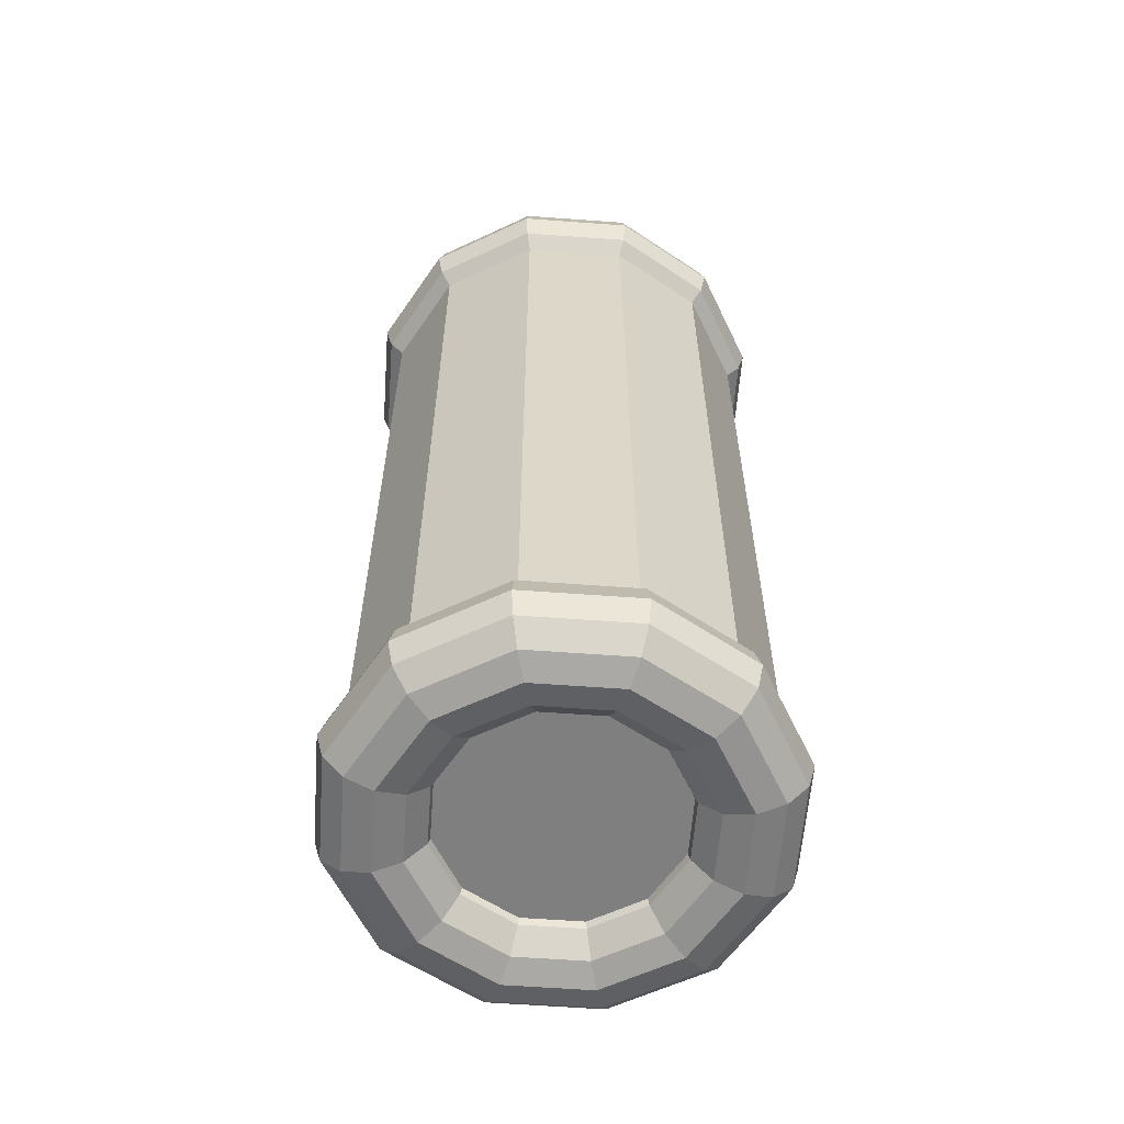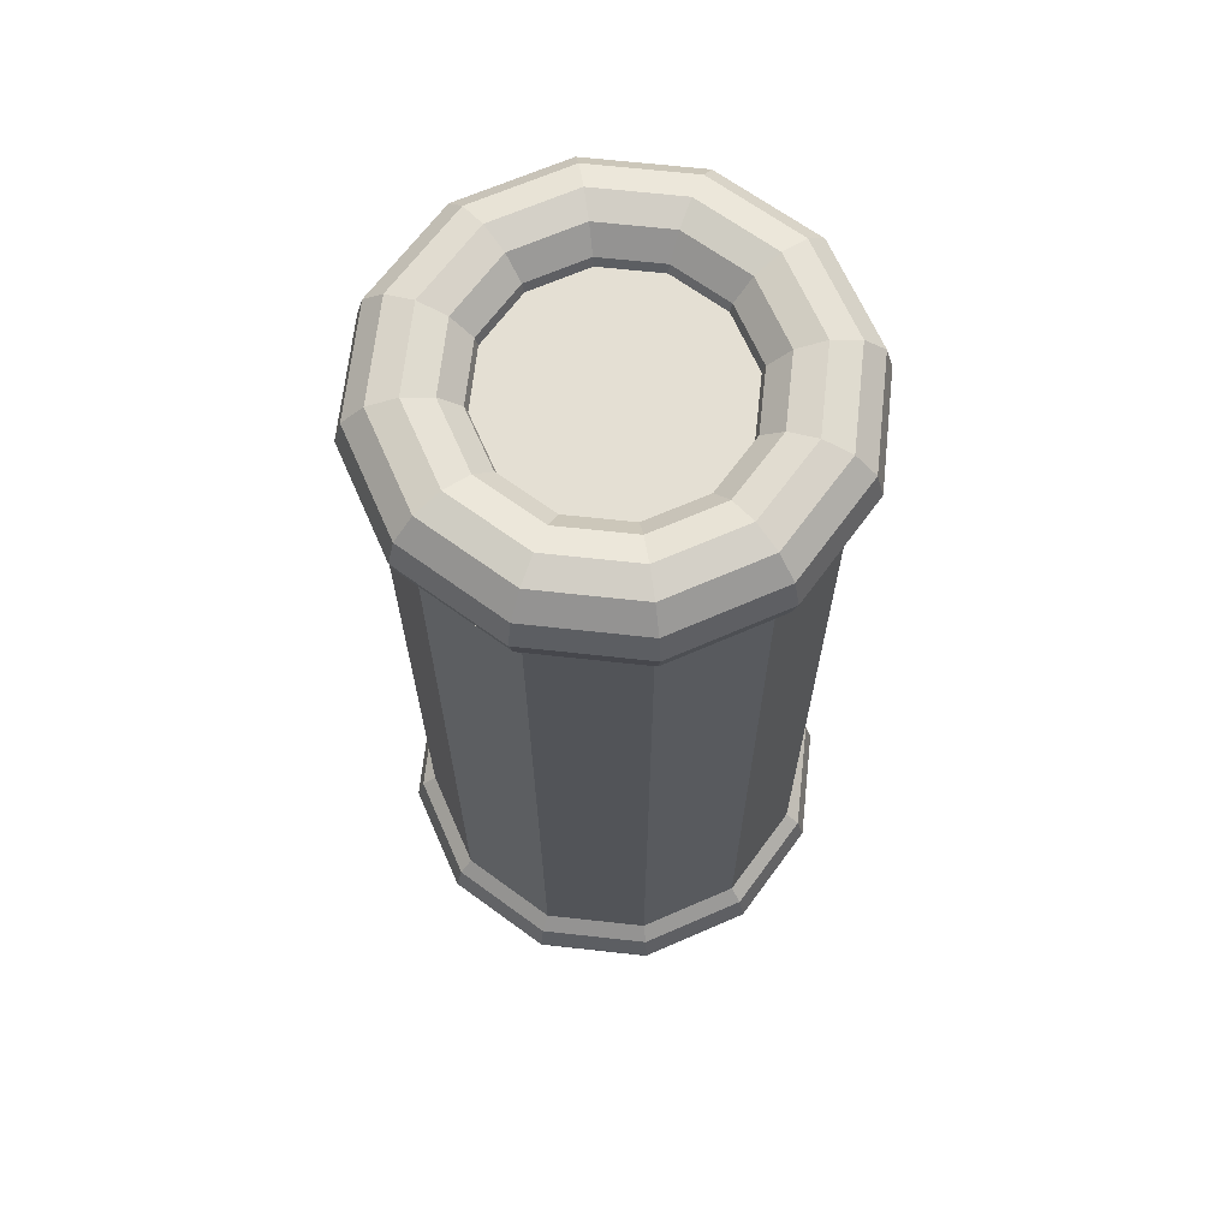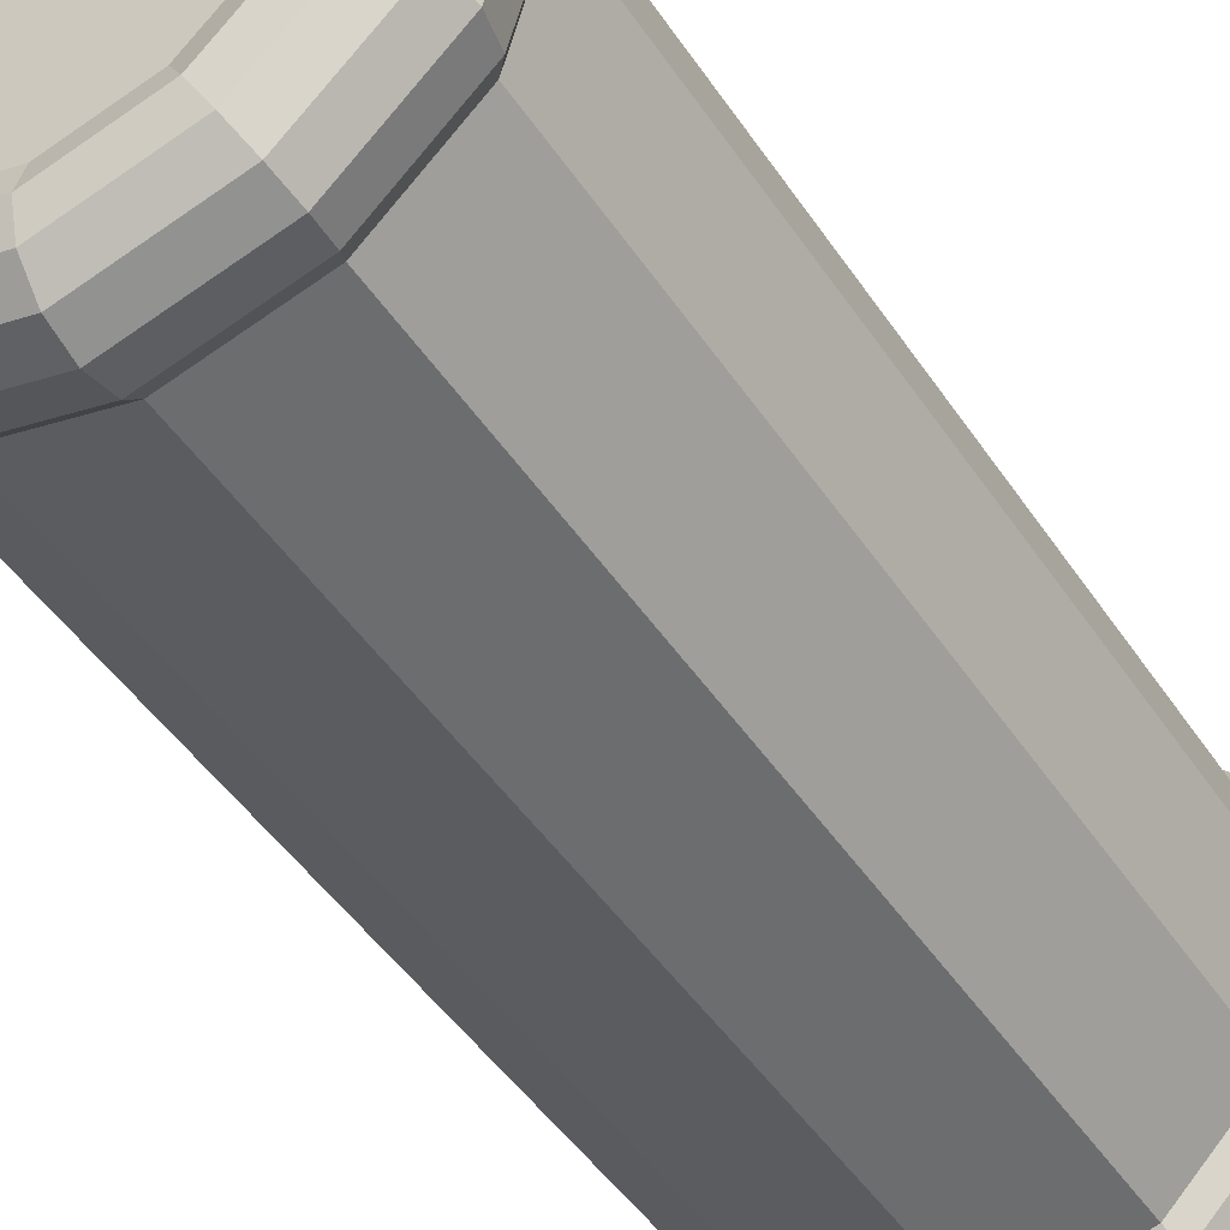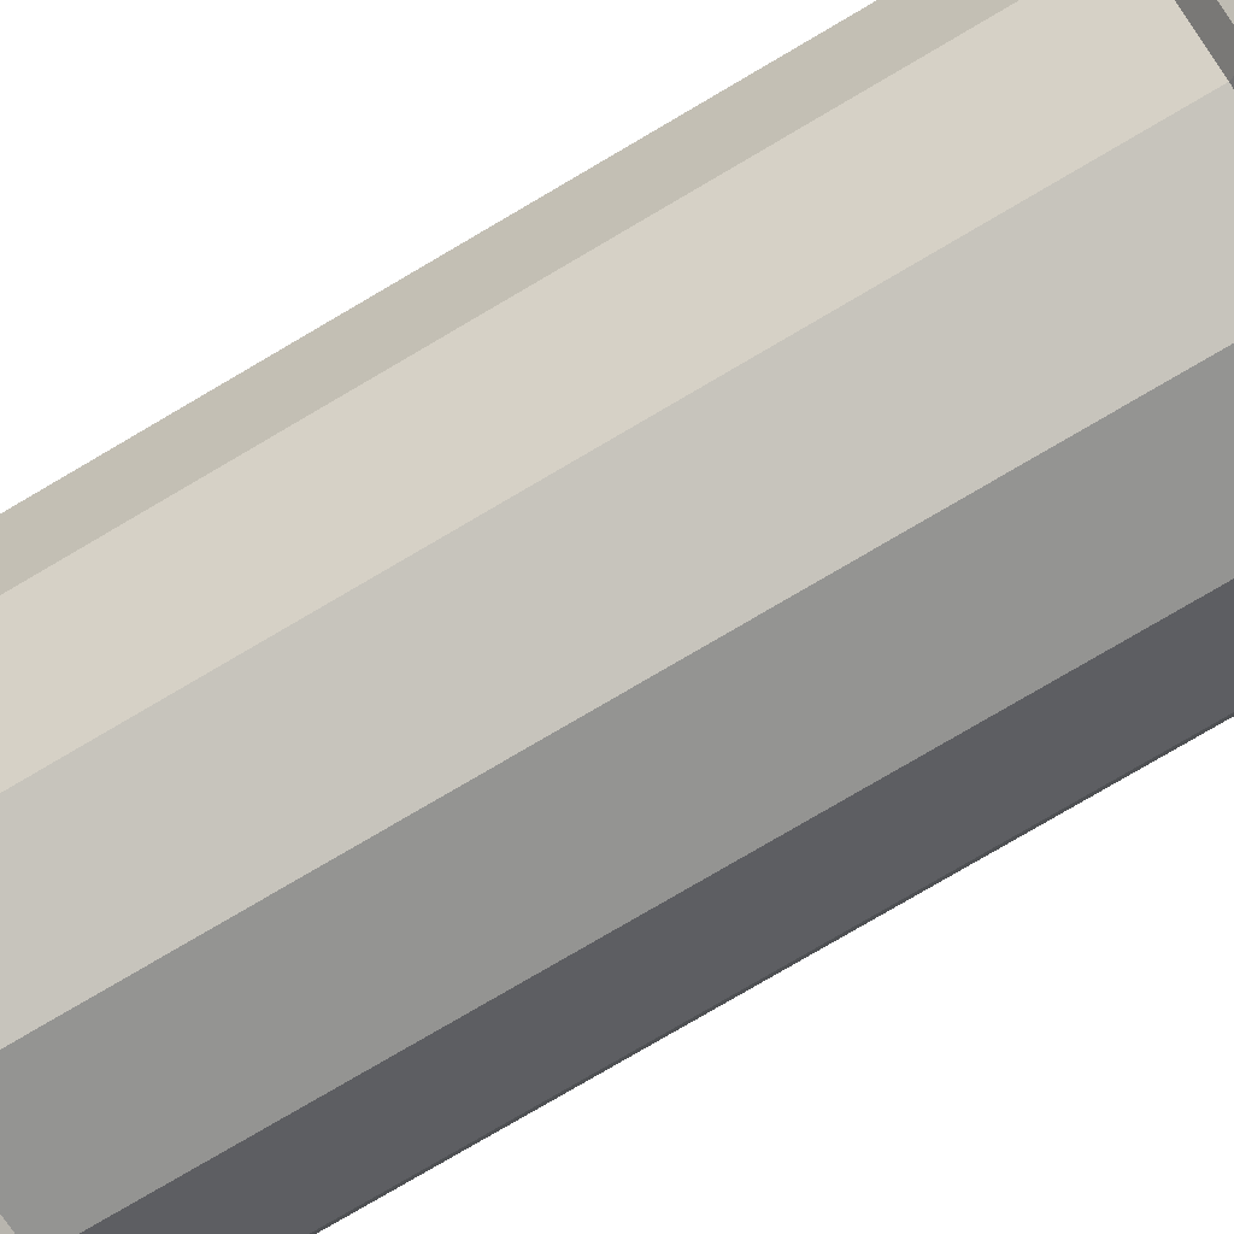
<metadata>
{"format":"obj","ext":"obj","renderer":"f3d","projection":"perspective","resolution":1024,"background":"white","views":[{"elev":-59.8,"azim":-49.3,"up":"+Y"},{"elev":66.6,"azim":111.3,"up":"+Y"},{"elev":-45.6,"azim":31.4,"up":"+Z"},{"elev":-79.6,"azim":-59.7,"up":"+Z"}]}
</metadata>
<code>
v 0.1537 -0.7778 5.96e-08
v 0.1332 -0.7778 -0.07687
v 0.1553 -0.7847 -0.08969
v 0.1794 -0.7847 8.941e-08
v 0.1716 -0.8035 -0.09907
v 0.1981 -0.8035 8.941e-08
v 0.1775 -0.8291 -0.1025
v 0.205 -0.8291 8.941e-08
v 0.1716 -0.8547 -0.09907
v 0.1981 -0.8547 8.941e-08
v 0.1553 -0.8735 -0.08969
v 0.1794 -0.8735 8.941e-08
v 0.1332 -0.8803 -0.07687
v 0.1537 -0.8803 5.96e-08
v 0.111 -0.8735 -0.06406
v 0.1281 -0.8735 5.96e-08
v 0.09471 -0.8547 -0.05468
v 0.1094 -0.8547 5.96e-08
v 0.08877 -0.8291 -0.05125
v 0.1025 -0.8291 5.96e-08
v 0.09471 -0.8035 -0.05468
v 0.1094 -0.8035 5.96e-08
v 0.111 -0.7847 -0.06406
v 0.1281 -0.7847 5.96e-08
v 0.07688 -0.7778 -0.1332
v 0.08969 -0.7847 -0.1553
v 0.09907 -0.8035 -0.1716
v 0.1025 -0.8291 -0.1775
v 0.09907 -0.8547 -0.1716
v 0.08969 -0.8735 -0.1553
v 0.07688 -0.8803 -0.1332
v 0.06406 -0.8735 -0.111
v 0.05468 -0.8547 -0.09471
v 0.05125 -0.8291 -0.08877
v 0.05468 -0.8035 -0.09471
v 0.06406 -0.7847 -0.111
v 7.451e-09 -0.7778 -0.1537
v 7.451e-09 -0.7847 -0.1794
v 7.451e-09 -0.8035 -0.1981
v 7.451e-09 -0.8291 -0.205
v 7.451e-09 -0.8547 -0.1981
v 7.451e-09 -0.8735 -0.1794
v 7.451e-09 -0.8803 -0.1537
v 7.451e-09 -0.8735 -0.1281
v 7.451e-09 -0.8547 -0.1094
v 7.451e-09 -0.8291 -0.1025
v 7.451e-09 -0.8035 -0.1094
v 7.451e-09 -0.7847 -0.1281
v -0.07687 -0.7778 -0.1332
v -0.08969 -0.7847 -0.1553
v -0.09907 -0.8035 -0.1716
v -0.1025 -0.8291 -0.1775
v -0.09907 -0.8547 -0.1716
v -0.08969 -0.8735 -0.1553
v -0.07687 -0.8803 -0.1332
v -0.06406 -0.8735 -0.111
v -0.05468 -0.8547 -0.09471
v -0.05125 -0.8291 -0.08877
v -0.05468 -0.8035 -0.09471
v -0.06406 -0.7847 -0.111
v -0.1332 -0.7778 -0.07687
v -0.1553 -0.7847 -0.08969
v -0.1716 -0.8035 -0.09907
v -0.1775 -0.8291 -0.1025
v -0.1716 -0.8547 -0.09907
v -0.1553 -0.8735 -0.08969
v -0.1332 -0.8803 -0.07687
v -0.111 -0.8735 -0.06406
v -0.09471 -0.8547 -0.05468
v -0.08877 -0.8291 -0.05125
v -0.09471 -0.8035 -0.05468
v -0.111 -0.7847 -0.06406
v -0.1537 -0.7778 5.96e-08
v -0.1794 -0.7847 5.96e-08
v -0.1981 -0.8035 5.96e-08
v -0.205 -0.8291 5.96e-08
v -0.1981 -0.8547 5.96e-08
v -0.1794 -0.8735 5.96e-08
v -0.1537 -0.8803 5.96e-08
v -0.1281 -0.8735 5.96e-08
v -0.1094 -0.8547 5.96e-08
v -0.1025 -0.8291 5.96e-08
v -0.1094 -0.8035 5.96e-08
v -0.1281 -0.7847 5.96e-08
v -0.1332 -0.7778 0.07688
v -0.1553 -0.7847 0.08969
v -0.1716 -0.8035 0.09907
v -0.1775 -0.8291 0.1025
v -0.1716 -0.8547 0.09907
v -0.1553 -0.8735 0.08969
v -0.1332 -0.8803 0.07688
v -0.111 -0.8735 0.06406
v -0.09471 -0.8547 0.05468
v -0.08877 -0.8291 0.05125
v -0.09471 -0.8035 0.05468
v -0.111 -0.7847 0.06406
v -0.07687 -0.7778 0.1332
v -0.08969 -0.7847 0.1553
v -0.09907 -0.8035 0.1716
v -0.1025 -0.8291 0.1775
v -0.09907 -0.8547 0.1716
v -0.08969 -0.8735 0.1553
v -0.07687 -0.8803 0.1332
v -0.06406 -0.8735 0.111
v -0.05468 -0.8547 0.09471
v -0.05125 -0.8291 0.08877
v -0.05468 -0.8035 0.09471
v -0.06406 -0.7847 0.111
v -1.49e-08 -0.7778 0.1538
v -1.49e-08 -0.7847 0.1794
v -1.49e-08 -0.8035 0.1981
v -1.49e-08 -0.8291 0.205
v -1.49e-08 -0.8547 0.1981
v -1.49e-08 -0.8735 0.1794
v -1.49e-08 -0.8803 0.1538
v -7.451e-09 -0.8735 0.1281
v -7.451e-09 -0.8547 0.1094
v -7.451e-09 -0.8291 0.1025
v -7.451e-09 -0.8035 0.1094
v -7.451e-09 -0.7847 0.1281
v 0.07687 -0.7778 0.1332
v 0.08969 -0.7847 0.1553
v 0.09907 -0.8035 0.1716
v 0.1025 -0.8291 0.1775
v 0.09907 -0.8547 0.1716
v 0.08969 -0.8735 0.1553
v 0.07687 -0.8803 0.1332
v 0.06406 -0.8735 0.111
v 0.05468 -0.8547 0.09471
v 0.05125 -0.8291 0.08877
v 0.05468 -0.8035 0.09471
v 0.06406 -0.7847 0.111
v 0.1332 -0.7778 0.07688
v 0.1553 -0.7847 0.08969
v 0.1716 -0.8035 0.09907
v 0.1775 -0.8291 0.1025
v 0.1716 -0.8547 0.09907
v 0.1553 -0.8735 0.08969
v 0.1332 -0.8803 0.07688
v 0.111 -0.8735 0.06406
v 0.09471 -0.8547 0.05468
v 0.08877 -0.8291 0.05125
v 0.09471 -0.8035 0.05468
v 0.111 -0.7847 0.06406
v 0.1537 -0.002195 2.98e-08
v 0.1332 -0.002195 -0.07687
v 0.1553 -0.009061 -0.08969
v 0.1794 -0.009061 5.96e-08
v 0.1716 -0.02782 -0.09907
v 0.1981 -0.02782 5.96e-08
v 0.1775 -0.05345 -0.1025
v 0.205 -0.05345 5.96e-08
v 0.1716 -0.07907 -0.09907
v 0.1981 -0.07907 5.96e-08
v 0.1553 -0.09783 -0.08969
v 0.1794 -0.09783 5.96e-08
v 0.1332 -0.1047 -0.07687
v 0.1537 -0.1047 2.98e-08
v 0.111 -0.09783 -0.06406
v 0.1281 -0.09783 2.98e-08
v 0.09471 -0.07907 -0.05468
v 0.1094 -0.07907 2.98e-08
v 0.08877 -0.05345 -0.05125
v 0.1025 -0.05345 2.98e-08
v 0.09471 -0.02782 -0.05468
v 0.1094 -0.02782 2.98e-08
v 0.111 -0.009061 -0.06406
v 0.1281 -0.009061 2.98e-08
v 0.07688 -0.002195 -0.1332
v 0.08969 -0.009061 -0.1553
v 0.09907 -0.02782 -0.1716
v 0.1025 -0.05345 -0.1775
v 0.09907 -0.07907 -0.1716
v 0.08969 -0.09783 -0.1553
v 0.07688 -0.1047 -0.1332
v 0.06406 -0.09783 -0.111
v 0.05468 -0.07907 -0.09471
v 0.05125 -0.05345 -0.08877
v 0.05468 -0.02782 -0.09471
v 0.06406 -0.009061 -0.111
v 3.725e-08 -0.002195 -0.1537
v 3.725e-08 -0.009061 -0.1794
v 4.47e-08 -0.02782 -0.1981
v 4.47e-08 -0.05345 -0.205
v 4.47e-08 -0.07907 -0.1981
v 3.725e-08 -0.09783 -0.1794
v 3.725e-08 -0.1047 -0.1537
v 2.98e-08 -0.09783 -0.1281
v 2.235e-08 -0.07907 -0.1094
v 2.235e-08 -0.05345 -0.1025
v 2.235e-08 -0.02782 -0.1094
v 2.98e-08 -0.009061 -0.1281
v -0.07687 -0.002195 -0.1332
v -0.08969 -0.009061 -0.1553
v -0.09907 -0.02782 -0.1716
v -0.1025 -0.05345 -0.1775
v -0.09907 -0.07907 -0.1716
v -0.08969 -0.09783 -0.1553
v -0.07687 -0.1047 -0.1332
v -0.06406 -0.09783 -0.111
v -0.05468 -0.07907 -0.09471
v -0.05125 -0.05345 -0.08877
v -0.05468 -0.02782 -0.09471
v -0.06406 -0.009061 -0.111
v -0.1332 -0.002195 -0.07688
v -0.1553 -0.009061 -0.08969
v -0.1716 -0.02782 -0.09907
v -0.1775 -0.05345 -0.1025
v -0.1716 -0.07907 -0.09907
v -0.1553 -0.09783 -0.08969
v -0.1332 -0.1047 -0.07688
v -0.111 -0.09783 -0.06406
v -0.09471 -0.07907 -0.05468
v -0.08877 -0.05345 -0.05125
v -0.09471 -0.02782 -0.05468
v -0.111 -0.009061 -0.06406
v -0.1537 -0.002195 -2.98e-08
v -0.1794 -0.009061 -2.98e-08
v -0.1981 -0.02782 -2.98e-08
v -0.205 -0.05345 -2.98e-08
v -0.1981 -0.07907 -2.98e-08
v -0.1794 -0.09783 -2.98e-08
v -0.1537 -0.1047 -2.98e-08
v -0.1281 -0.09783 -2.98e-08
v -0.1094 -0.07907 -2.98e-08
v -0.1025 -0.05345 -2.98e-08
v -0.1094 -0.02782 -2.98e-08
v -0.1281 -0.009061 -2.98e-08
v -0.1332 -0.002195 0.07687
v -0.1553 -0.009061 0.08969
v -0.1716 -0.02782 0.09907
v -0.1775 -0.05345 0.1025
v -0.1716 -0.07907 0.09907
v -0.1553 -0.09783 0.08969
v -0.1332 -0.1047 0.07687
v -0.111 -0.09783 0.06406
v -0.09471 -0.07907 0.05468
v -0.08877 -0.05345 0.05125
v -0.09471 -0.02782 0.05468
v -0.111 -0.009061 0.06406
v -0.07688 -0.002195 0.1332
v -0.08969 -0.009061 0.1553
v -0.09907 -0.02782 0.1716
v -0.1025 -0.05345 0.1775
v -0.09907 -0.07907 0.1716
v -0.08969 -0.09783 0.1553
v -0.07688 -0.1047 0.1332
v -0.06406 -0.09783 0.111
v -0.05468 -0.07907 0.09471
v -0.05125 -0.05345 0.08877
v -0.05468 -0.02782 0.09471
v -0.06406 -0.009061 0.111
v -3.725e-08 -0.002195 0.1537
v -4.47e-08 -0.009061 0.1794
v -5.215e-08 -0.02782 0.1981
v -5.215e-08 -0.05345 0.205
v -5.215e-08 -0.07907 0.1981
v -4.47e-08 -0.09783 0.1794
v -3.725e-08 -0.1047 0.1537
v -2.98e-08 -0.09783 0.1281
v -2.98e-08 -0.07907 0.1094
v -2.235e-08 -0.05345 0.1025
v -2.98e-08 -0.02782 0.1094
v -2.98e-08 -0.009061 0.1281
v 0.07687 -0.002195 0.1332
v 0.08969 -0.009061 0.1553
v 0.09907 -0.02782 0.1716
v 0.1025 -0.05345 0.1775
v 0.09907 -0.07907 0.1716
v 0.08969 -0.09783 0.1553
v 0.07687 -0.1047 0.1332
v 0.06406 -0.09783 0.111
v 0.05468 -0.07907 0.09471
v 0.05125 -0.05345 0.08877
v 0.05468 -0.02782 0.09471
v 0.06406 -0.009061 0.111
v 0.1332 -0.002195 0.07687
v 0.1553 -0.009061 0.08969
v 0.1716 -0.02782 0.09907
v 0.1775 -0.05345 0.1025
v 0.1716 -0.07907 0.09907
v 0.1553 -0.09783 0.08969
v 0.1332 -0.1047 0.07687
v 0.111 -0.09783 0.06406
v 0.09471 -0.07907 0.05468
v 0.08877 -0.05345 0.05125
v 0.09471 -0.02782 0.05468
v 0.111 -0.009061 0.06406
v 1.49e-08 -0.03703 -0.185
v -0.0925 -0.03703 -0.1602
v -0.0925 -0.8479 -0.1602
v 1.49e-08 -0.8479 -0.185
v -0.1602 -0.03703 -0.0925
v -0.1602 -0.8479 -0.0925
v -0.185 -0.03703 1.192e-07
v -0.185 -0.8479 0
v -0.1602 -0.03703 0.0925
v -0.1602 -0.8479 0.0925
v -0.0925 -0.03703 0.1602
v -0.0925 -0.8479 0.1602
v 0 -0.03703 0.185
v 0 -0.8479 0.185
v 0.0925 -0.03703 0.1602
v 0.0925 -0.8479 0.1602
v 0.1602 -0.03703 0.0925
v 0.1602 -0.8479 0.0925
v 0.185 -0.03703 1.192e-07
v 0.185 -0.8479 0
v 0.1602 -0.03703 -0.0925
v 0.1602 -0.8479 -0.0925
v 0.0925 -0.03703 -0.1602
v 0.0925 -0.8479 -0.1602
o group1722430180
g mesh1722430180
f 4 3 2 1
f 6 5 3 4
f 8 7 5 6
f 10 9 7 8
f 12 11 9 10
f 14 13 11 12
f 16 15 13 14
f 18 17 15 16
f 20 19 17 18
f 22 21 19 20
f 24 23 21 22
f 1 2 23 24
f 3 26 25 2
f 5 27 26 3
f 7 28 27 5
f 9 29 28 7
f 11 30 29 9
f 13 31 30 11
f 15 32 31 13
f 17 33 32 15
f 19 34 33 17
f 21 35 34 19
f 23 36 35 21
f 2 25 36 23
f 26 38 37 25
f 27 39 38 26
f 28 40 39 27
f 29 41 40 28
f 30 42 41 29
f 31 43 42 30
f 32 44 43 31
f 33 45 44 32
f 34 46 45 33
f 35 47 46 34
f 36 48 47 35
f 25 37 48 36
f 38 50 49 37
f 39 51 50 38
f 40 52 51 39
f 41 53 52 40
f 42 54 53 41
f 43 55 54 42
f 44 56 55 43
f 45 57 56 44
f 46 58 57 45
f 47 59 58 46
f 48 60 59 47
f 37 49 60 48
f 50 62 61 49
f 51 63 62 50
f 52 64 63 51
f 53 65 64 52
f 54 66 65 53
f 55 67 66 54
f 56 68 67 55
f 57 69 68 56
f 58 70 69 57
f 59 71 70 58
f 60 72 71 59
f 49 61 72 60
f 62 74 73 61
f 63 75 74 62
f 64 76 75 63
f 65 77 76 64
f 66 78 77 65
f 67 79 78 66
f 68 80 79 67
f 69 81 80 68
f 70 82 81 69
f 71 83 82 70
f 72 84 83 71
f 61 73 84 72
f 74 86 85 73
f 75 87 86 74
f 76 88 87 75
f 77 89 88 76
f 78 90 89 77
f 79 91 90 78
f 80 92 91 79
f 81 93 92 80
f 82 94 93 81
f 83 95 94 82
f 84 96 95 83
f 73 85 96 84
f 86 98 97 85
f 87 99 98 86
f 88 100 99 87
f 89 101 100 88
f 90 102 101 89
f 91 103 102 90
f 92 104 103 91
f 93 105 104 92
f 94 106 105 93
f 95 107 106 94
f 96 108 107 95
f 85 97 108 96
f 98 110 109 97
f 99 111 110 98
f 100 112 111 99
f 101 113 112 100
f 102 114 113 101
f 103 115 114 102
f 104 116 115 103
f 105 117 116 104
f 106 118 117 105
f 107 119 118 106
f 108 120 119 107
f 97 109 120 108
f 110 122 121 109
f 111 123 122 110
f 112 124 123 111
f 113 125 124 112
f 114 126 125 113
f 115 127 126 114
f 116 128 127 115
f 117 129 128 116
f 118 130 129 117
f 119 131 130 118
f 120 132 131 119
f 109 121 132 120
f 122 134 133 121
f 123 135 134 122
f 124 136 135 123
f 125 137 136 124
f 126 138 137 125
f 127 139 138 126
f 128 140 139 127
f 129 141 140 128
f 130 142 141 129
f 131 143 142 130
f 132 144 143 131
f 121 133 144 132
f 134 4 1 133
f 135 6 4 134
f 136 8 6 135
f 137 10 8 136
f 138 12 10 137
f 139 14 12 138
f 140 16 14 139
f 141 18 16 140
f 142 20 18 141
f 143 22 20 142
f 144 24 22 143
f 133 1 24 144
o group1559551640
g mesh1559551640
f 148 147 146 145
f 150 149 147 148
f 152 151 149 150
f 154 153 151 152
f 156 155 153 154
f 158 157 155 156
f 160 159 157 158
f 162 161 159 160
f 164 163 161 162
f 166 165 163 164
f 168 167 165 166
f 145 146 167 168
f 147 170 169 146
f 149 171 170 147
f 151 172 171 149
f 153 173 172 151
f 155 174 173 153
f 157 175 174 155
f 159 176 175 157
f 161 177 176 159
f 163 178 177 161
f 165 179 178 163
f 167 180 179 165
f 146 169 180 167
f 170 182 181 169
f 171 183 182 170
f 172 184 183 171
f 173 185 184 172
f 174 186 185 173
f 175 187 186 174
f 176 188 187 175
f 177 189 188 176
f 178 190 189 177
f 179 191 190 178
f 180 192 191 179
f 169 181 192 180
f 182 194 193 181
f 183 195 194 182
f 184 196 195 183
f 185 197 196 184
f 186 198 197 185
f 187 199 198 186
f 188 200 199 187
f 189 201 200 188
f 190 202 201 189
f 191 203 202 190
f 192 204 203 191
f 181 193 204 192
f 194 206 205 193
f 195 207 206 194
f 196 208 207 195
f 197 209 208 196
f 198 210 209 197
f 199 211 210 198
f 200 212 211 199
f 201 213 212 200
f 202 214 213 201
f 203 215 214 202
f 204 216 215 203
f 193 205 216 204
f 206 218 217 205
f 207 219 218 206
f 208 220 219 207
f 209 221 220 208
f 210 222 221 209
f 211 223 222 210
f 212 224 223 211
f 213 225 224 212
f 214 226 225 213
f 215 227 226 214
f 216 228 227 215
f 205 217 228 216
f 218 230 229 217
f 219 231 230 218
f 220 232 231 219
f 221 233 232 220
f 222 234 233 221
f 223 235 234 222
f 224 236 235 223
f 225 237 236 224
f 226 238 237 225
f 227 239 238 226
f 228 240 239 227
f 217 229 240 228
f 230 242 241 229
f 231 243 242 230
f 232 244 243 231
f 233 245 244 232
f 234 246 245 233
f 235 247 246 234
f 236 248 247 235
f 237 249 248 236
f 238 250 249 237
f 239 251 250 238
f 240 252 251 239
f 229 241 252 240
f 242 254 253 241
f 243 255 254 242
f 244 256 255 243
f 245 257 256 244
f 246 258 257 245
f 247 259 258 246
f 248 260 259 247
f 249 261 260 248
f 250 262 261 249
f 251 263 262 250
f 252 264 263 251
f 241 253 264 252
f 254 266 265 253
f 255 267 266 254
f 256 268 267 255
f 257 269 268 256
f 258 270 269 257
f 259 271 270 258
f 260 272 271 259
f 261 273 272 260
f 262 274 273 261
f 263 275 274 262
f 264 276 275 263
f 253 265 276 264
f 266 278 277 265
f 267 279 278 266
f 268 280 279 267
f 269 281 280 268
f 270 282 281 269
f 271 283 282 270
f 272 284 283 271
f 273 285 284 272
f 274 286 285 273
f 275 287 286 274
f 276 288 287 275
f 265 277 288 276
f 278 148 145 277
f 279 150 148 278
f 280 152 150 279
f 281 154 152 280
f 282 156 154 281
f 283 158 156 282
f 284 160 158 283
f 285 162 160 284
f 286 164 162 285
f 287 166 164 286
f 288 168 166 287
f 277 145 168 288
o group171443634
g mesh171443634
f 292 291 290 289
f 291 294 293 290
f 294 296 295 293
f 296 298 297 295
f 298 300 299 297
f 300 302 301 299
f 302 304 303 301
f 304 306 305 303
f 306 308 307 305
f 308 310 309 307
f 310 312 311 309
f 312 292 289 311
f 289 290 293 295 297 299 301 303 305 307 309 311
f 312 310 308 306 304 302 300 298 296 294 291 292

</code>
